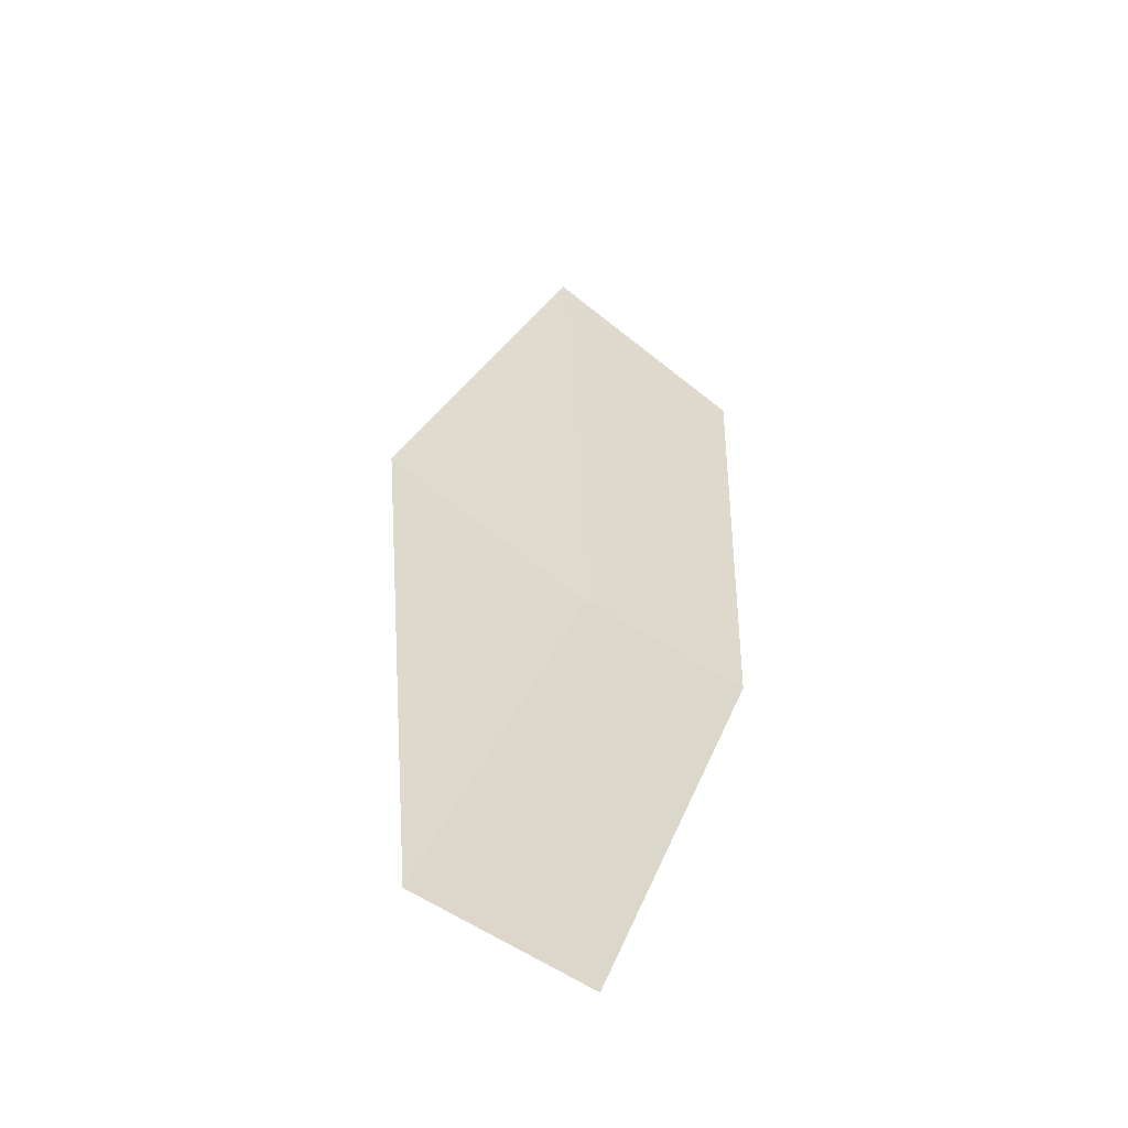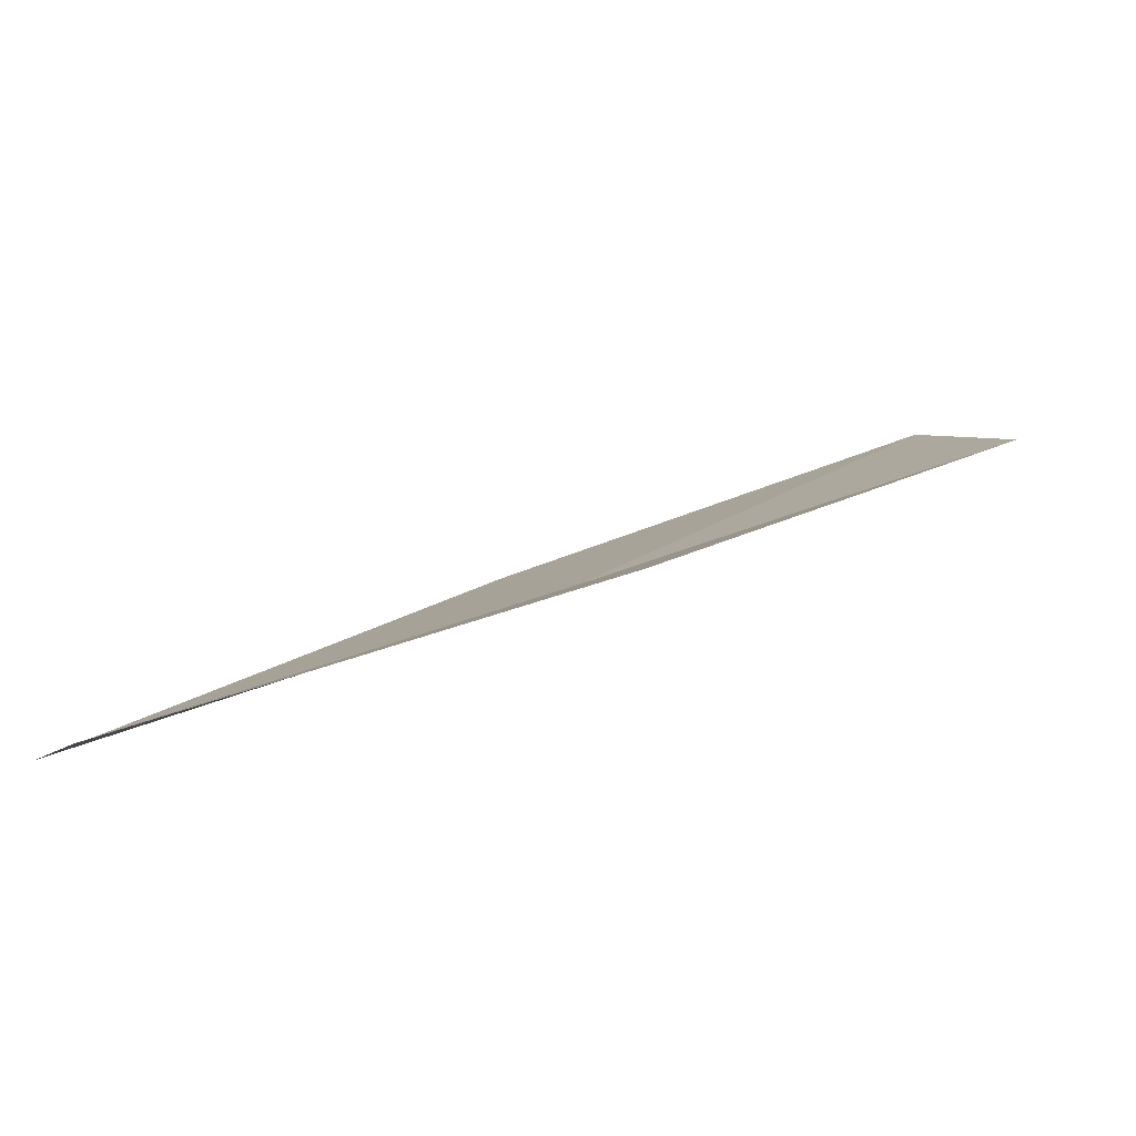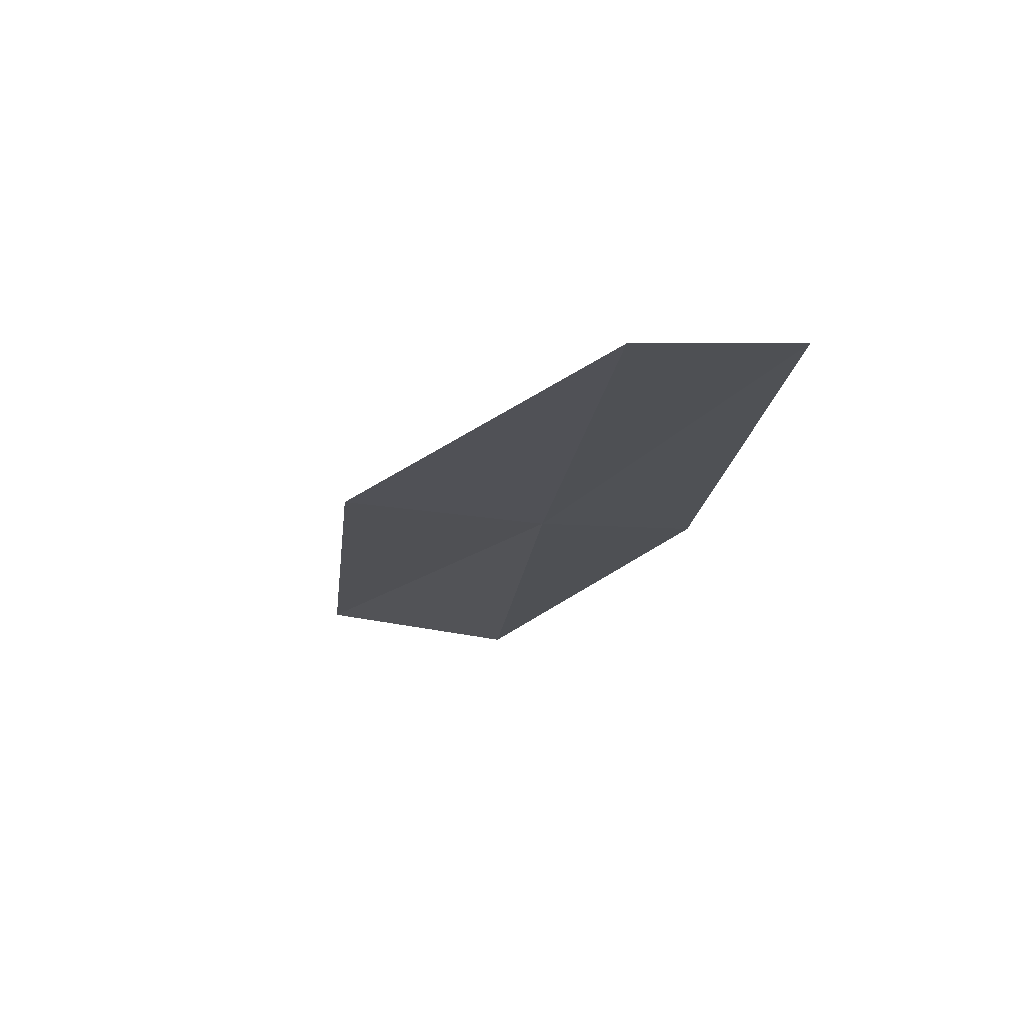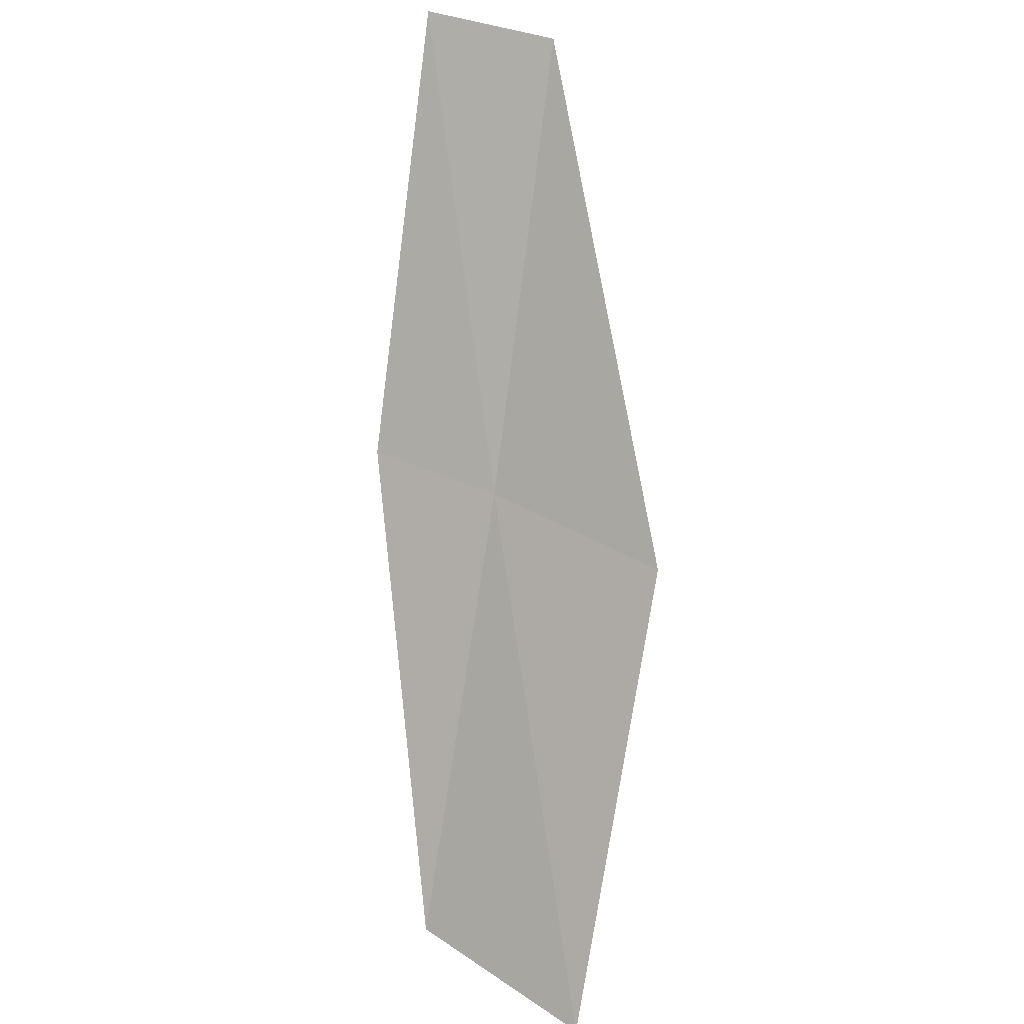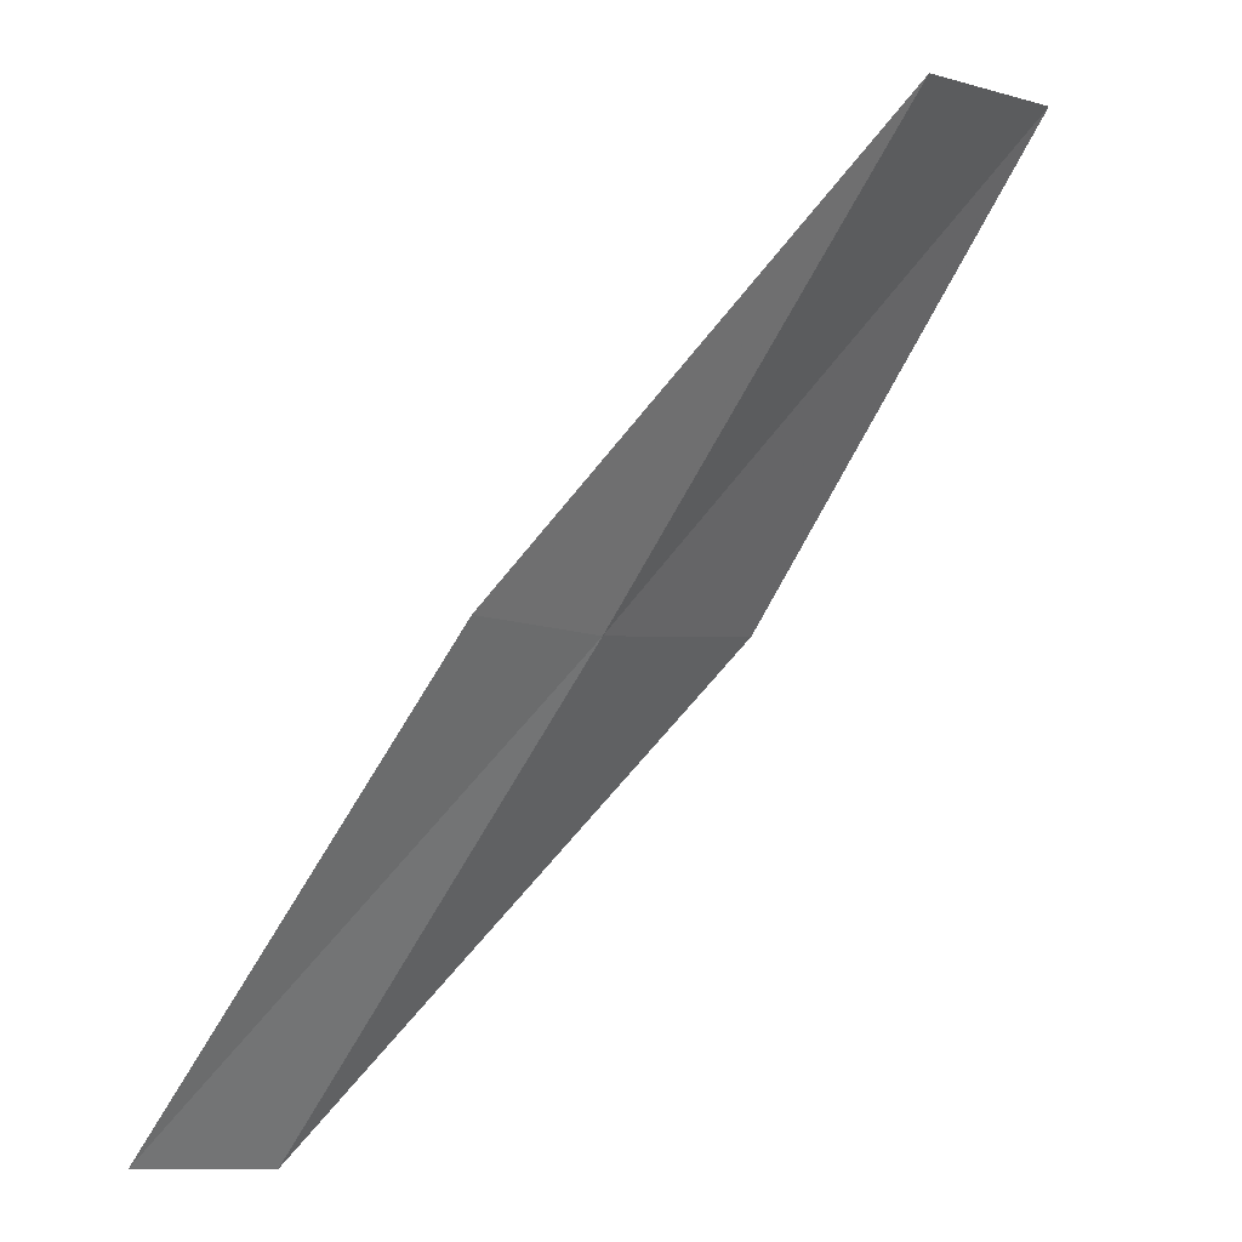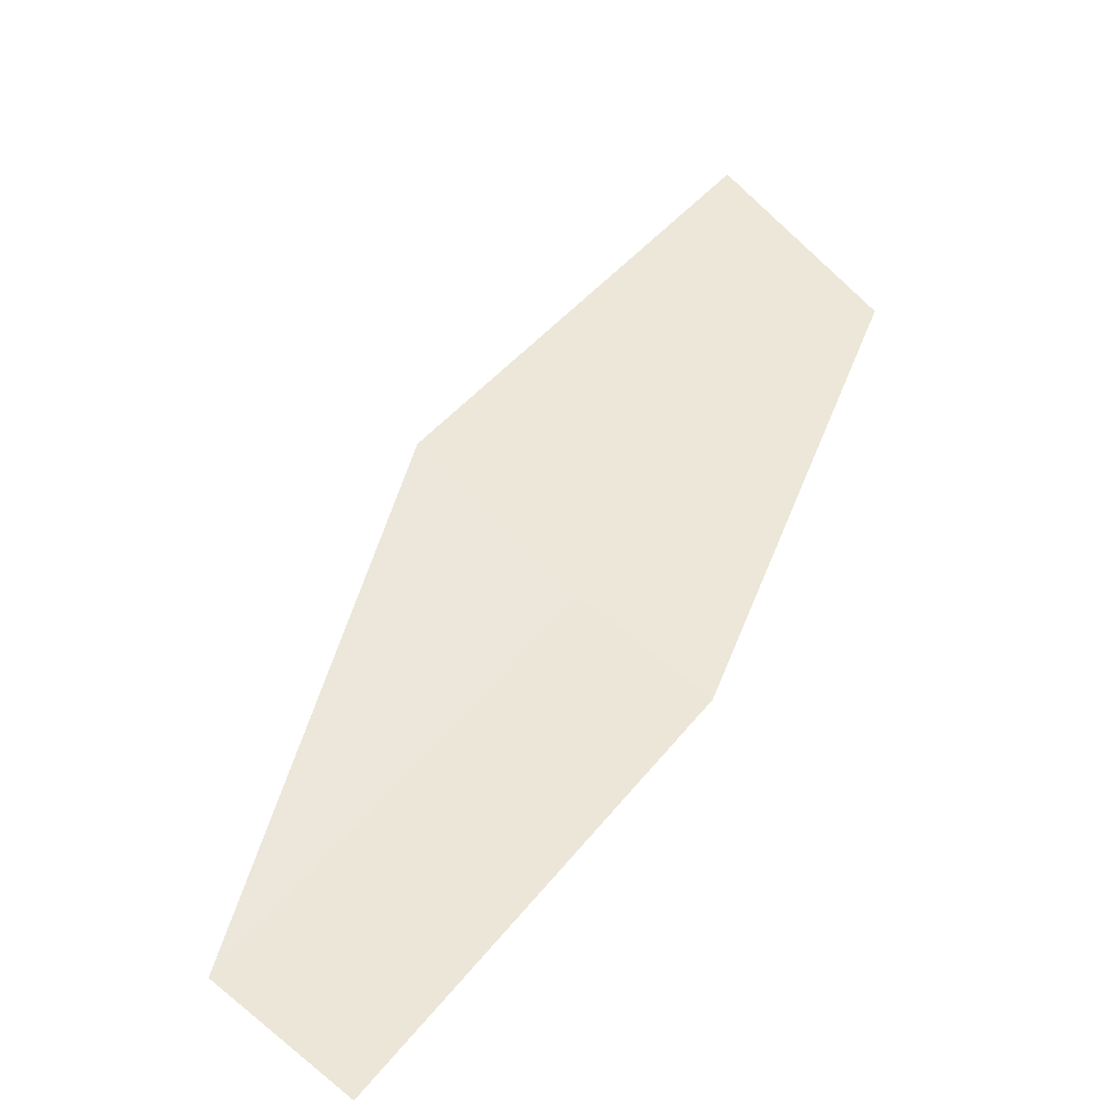
<metadata>
{"format":"obj","ext":"obj","renderer":"f3d","projection":"perspective","resolution":1024,"background":"white","views":[{"elev":-8.6,"azim":10.2,"up":"+Y"},{"elev":-38.0,"azim":66.2,"up":"+Y"},{"elev":40.3,"azim":-27.1,"up":"+Z"},{"elev":36.5,"azim":-178.7,"up":"+Z"},{"elev":-47.0,"azim":134.9,"up":"+Y"},{"elev":4.8,"azim":33.7,"up":"+Y"}]}
</metadata>
<code>
v -23.11 5.881 8
v -23.57 7.746 6
v -23.95 6.501 8
v -22.78 7.082 6
v -22.47 5.508 8
v -23.39 4.663 10
v -22.73 4.324 10
f 1 3 2
f 1 2 4
f 1 4 5
f 1 6 3
f 1 7 6
f 1 5 7

</code>
